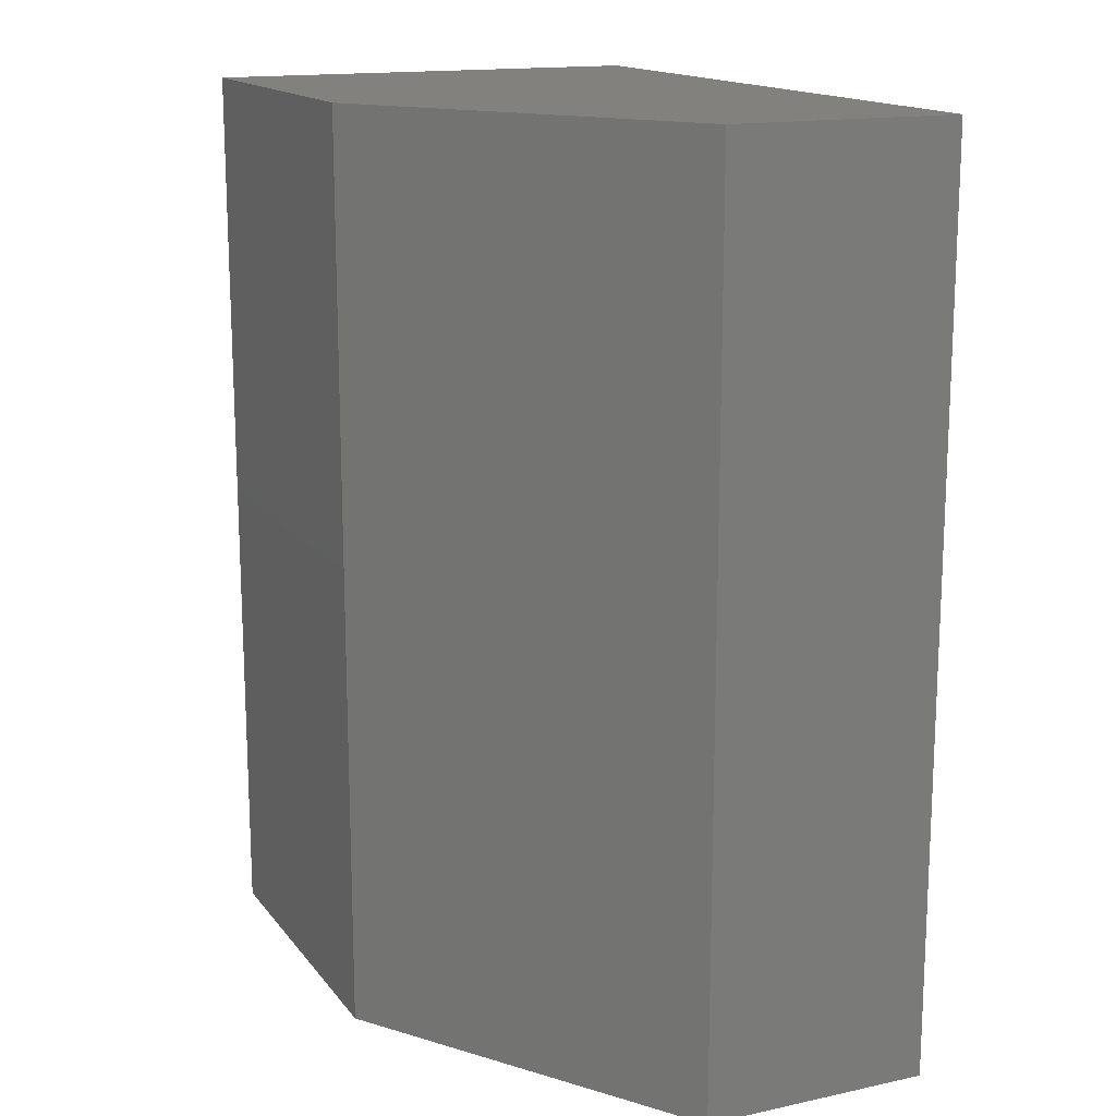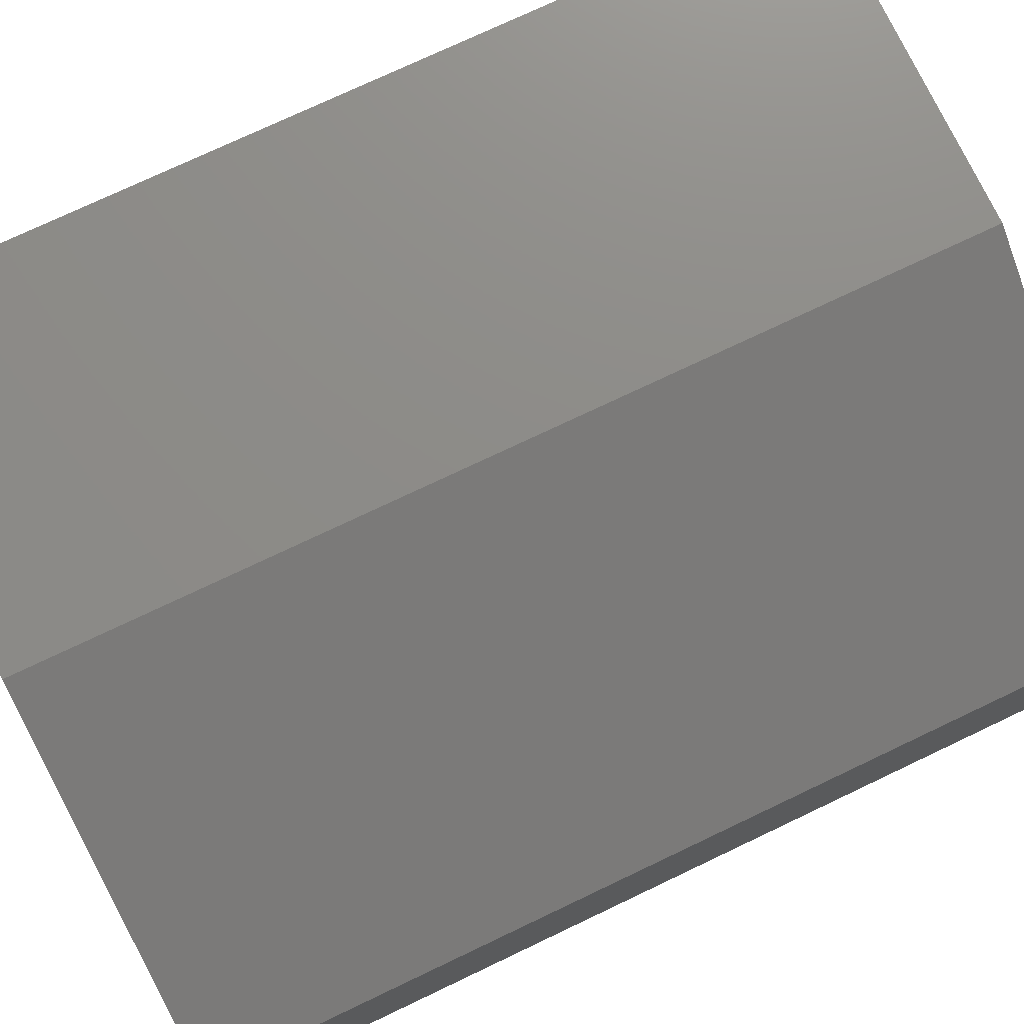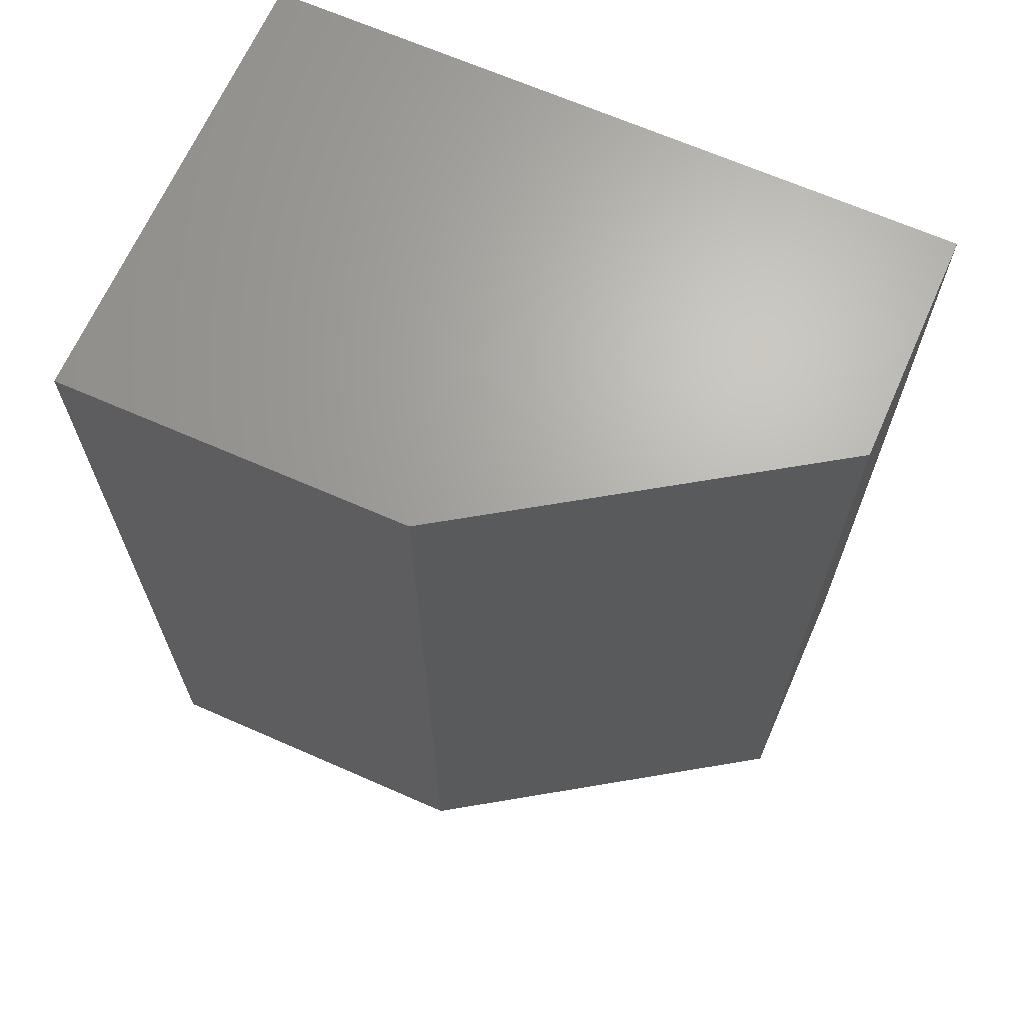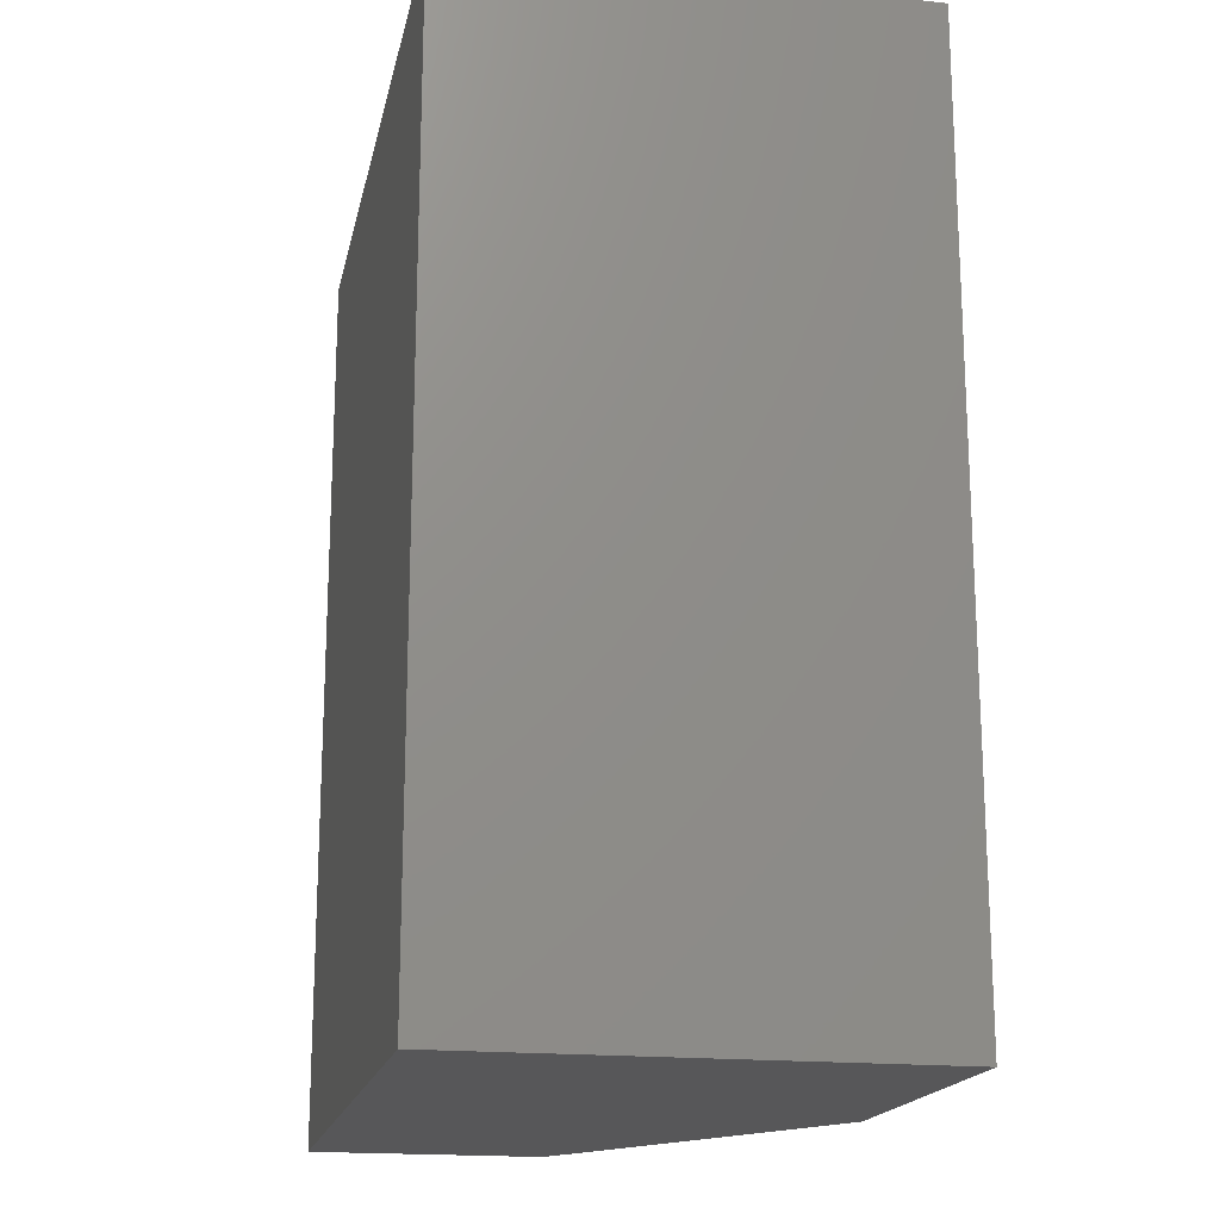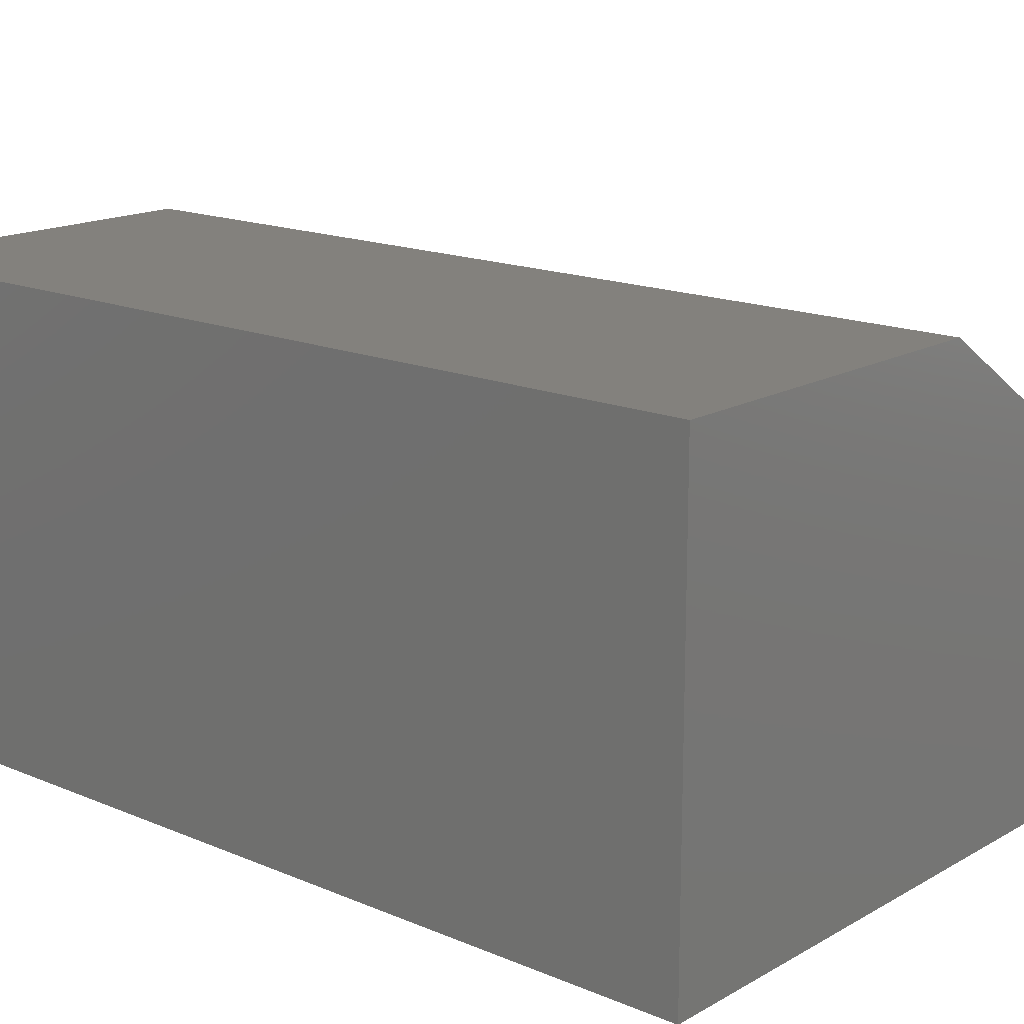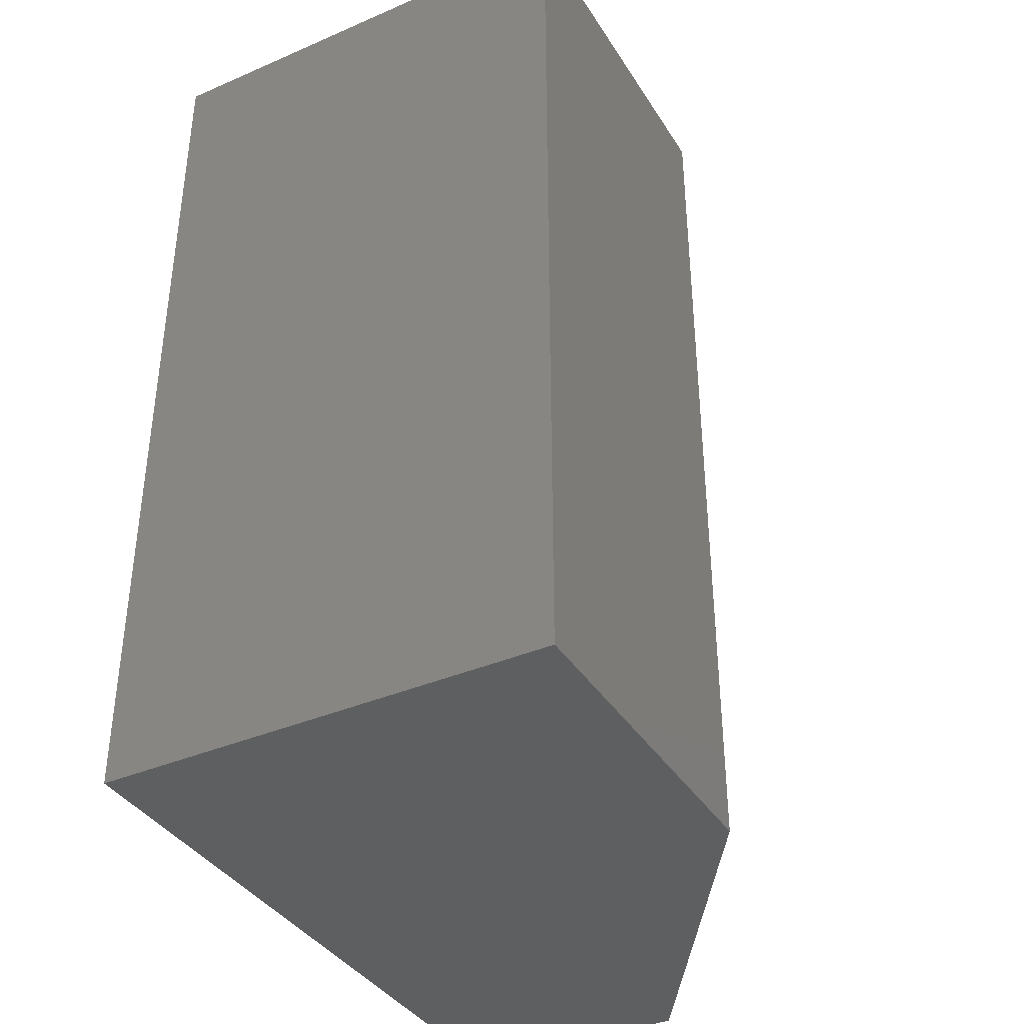
<metadata>
{"format":"stl","ext":"stl","renderer":"f3d","projection":"perspective","resolution":1024,"background":"white","views":[{"elev":15.5,"azim":65.6,"up":"+Y"},{"elev":75.3,"azim":64.6,"up":"+Z"},{"elev":66.8,"azim":23.8,"up":"+Y"},{"elev":-18.0,"azim":-101.7,"up":"+Y"},{"elev":16.2,"azim":-49.1,"up":"+Z"},{"elev":-38.0,"azim":-61.3,"up":"+Y"}]}
</metadata>
<code>
# stl→obj: 10 verts, 16 faces
v -0.6641 -1.5 -0.4922
v 0.4609 -1.5 -0.4922
v -0.6641 -1.5 0.2539
v 0.4609 -1.5 -0.1132
v -0.09564 -1.5 0.2539
v -0.09564 1.045e-16 0.2539
v 0.4609 1.459e-16 -0.1132
v -0.6641 4.141e-17 0.2539
v 0.4609 1.249e-16 -0.4922
v -0.6641 0 -0.4922
f 1 2 3
f 3 2 4
f 3 4 5
f 6 7 8
f 8 7 9
f 8 9 10
f 8 10 3
f 3 10 1
f 9 7 2
f 2 7 4
f 6 8 5
f 5 8 3
f 7 6 4
f 4 6 5
f 1 10 2
f 2 10 9

</code>
